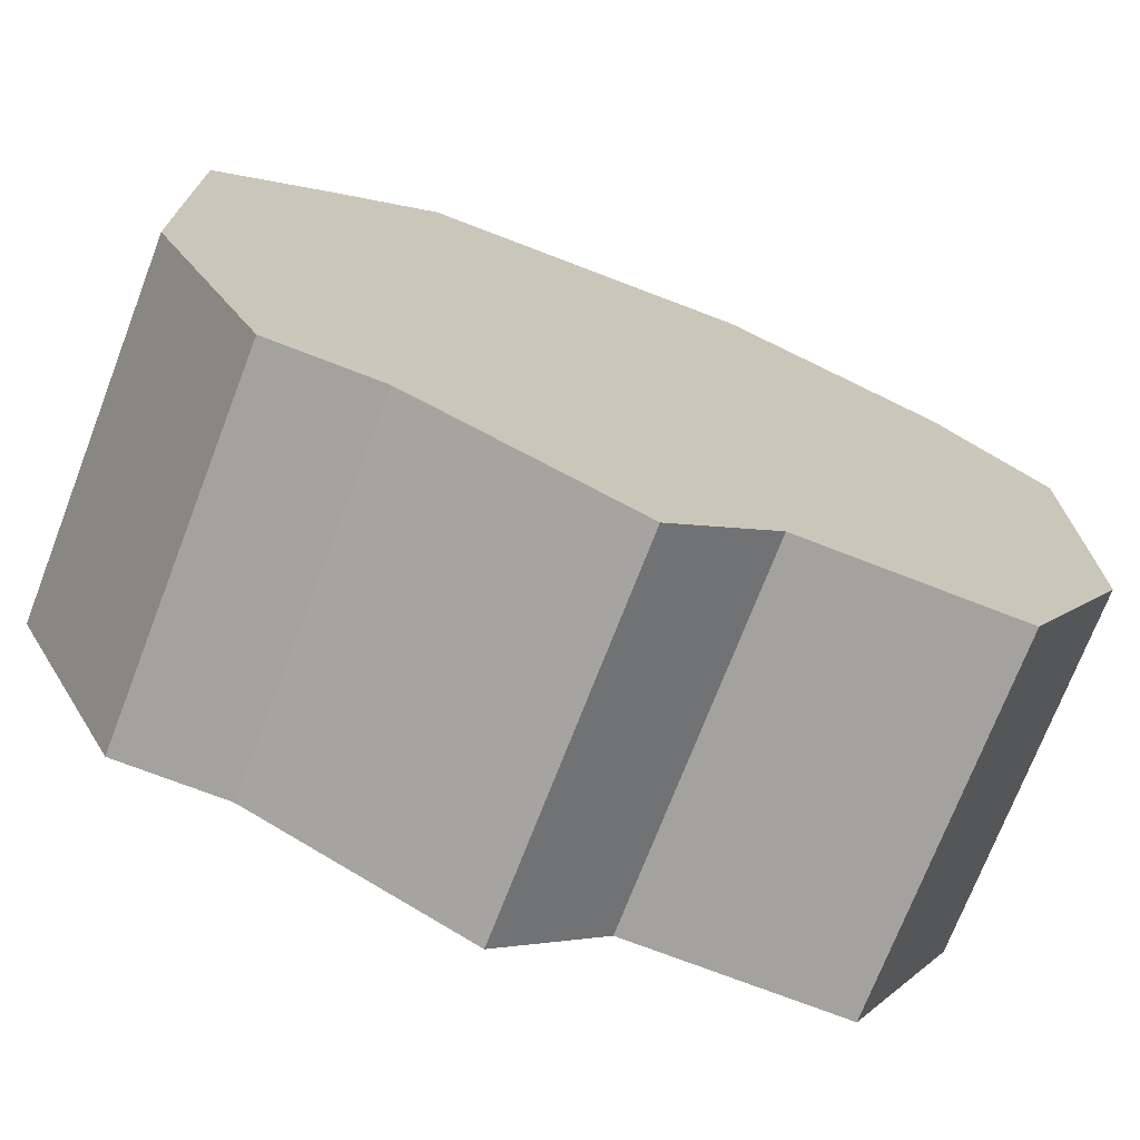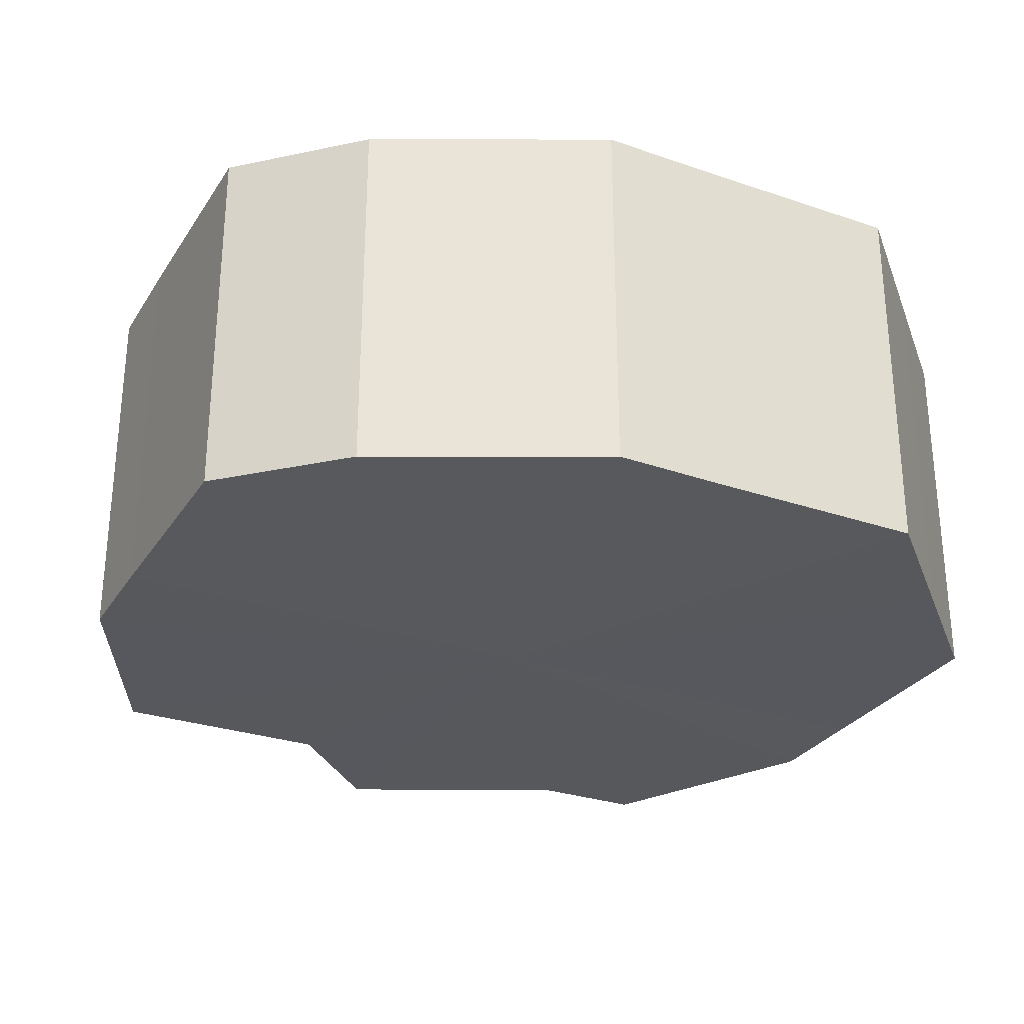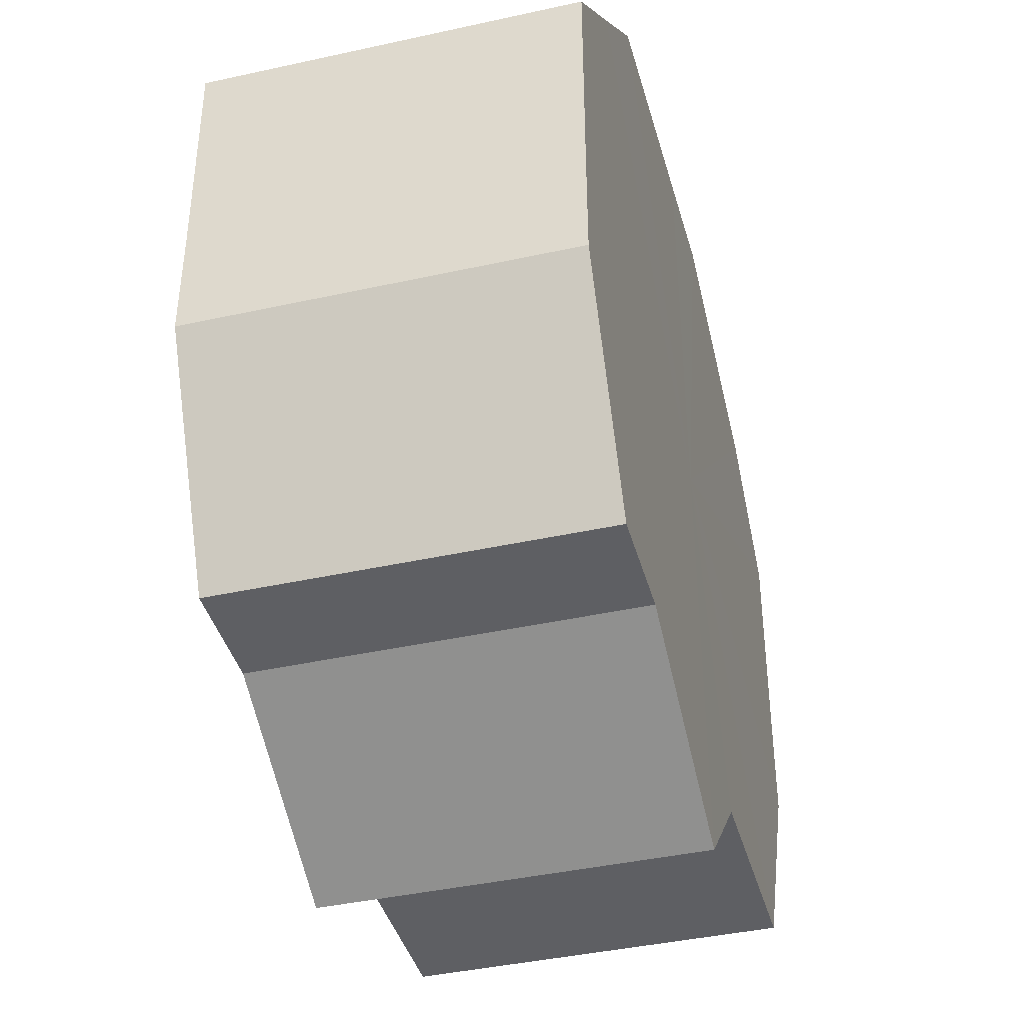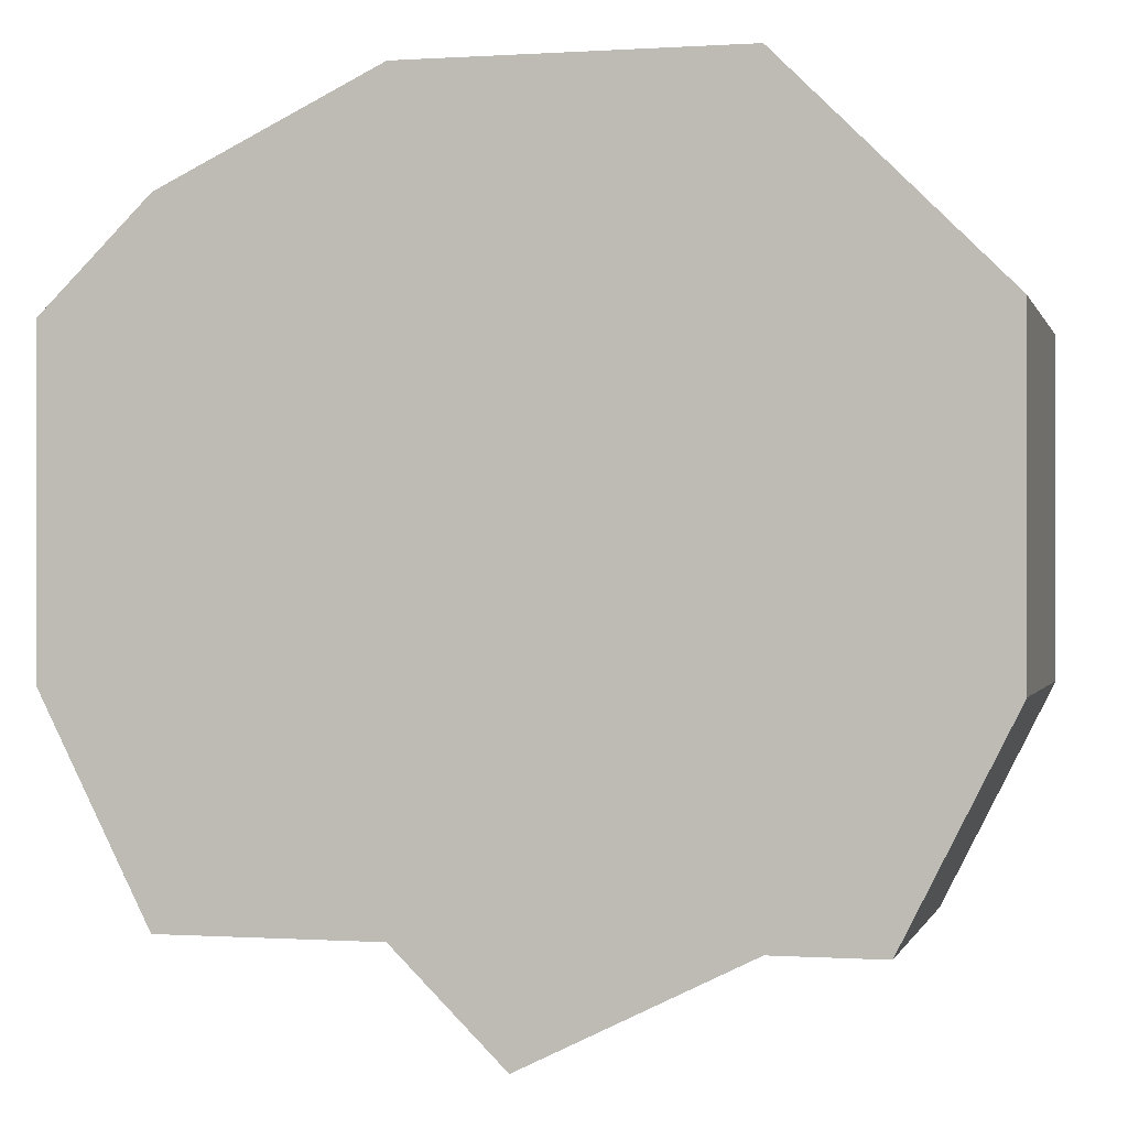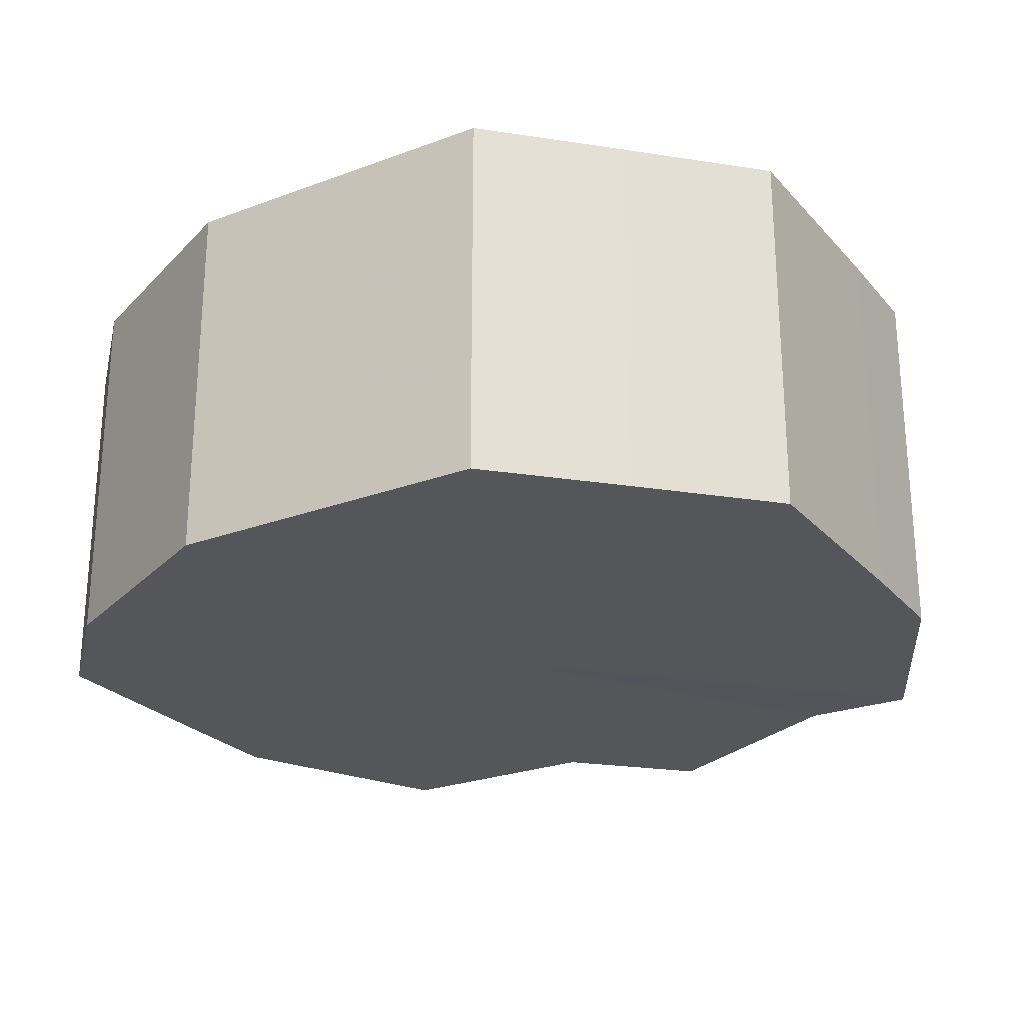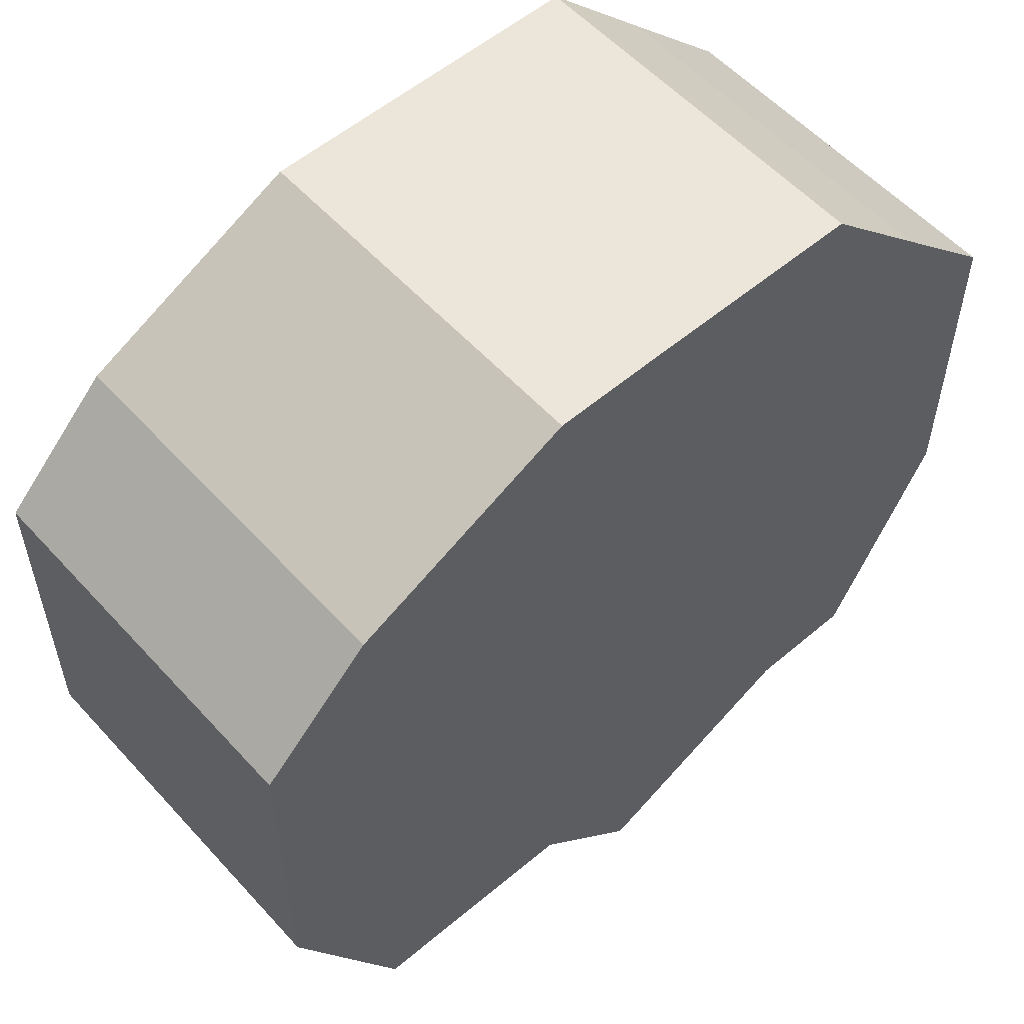
<metadata>
{"format":"obj","ext":"obj","renderer":"f3d","projection":"perspective","resolution":1024,"background":"white","views":[{"elev":-72.6,"azim":-21.1,"up":"+Y"},{"elev":-28.9,"azim":153.2,"up":"+Z"},{"elev":-40.6,"azim":-74.8,"up":"+Y"},{"elev":-0.3,"azim":-166.2,"up":"+Y"},{"elev":-25.2,"azim":-149.0,"up":"+Z"},{"elev":55.8,"azim":138.5,"up":"+Y"}]}
</metadata>
<code>
o 14648
v 2211 1876 7.446
v 2211 1876 7.446
v 2211 1876 7.48
v 2211 1876 7.446
v 2211 1876 7.48
v 2211 1876 7.446
v 2211 1876 7.48
v 2211 1876 7.446
v 2211 1876 7.48
v 2211 1876 7.446
v 2211 1876 7.48
v 2211 1876 7.446
v 2211 1876 7.48
v 2211 1876 7.446
v 2211 1876 7.48
v 2211 1876 7.446
v 2211 1876 7.48
v 2211 1876 7.446
v 2211 1876 7.48
v 2211 1876 7.446
v 2211 1876 7.48
v 2211 1876 7.446
v 2211 1876 7.48
v 2211 1876 7.446
v 2211 1876 7.48
v 2211 1876 7.446
v 2211 1876 7.48
v 2211 1876 7.446
v 2211 1876 7.48
v 2211 1876 7.446
v 2211 1876 7.48
v 2211 1876 7.48
v 2211 1876 7.48
v 2211 1876 7.446
v 2211 1876 7.48
v 2211 1876 7.446
v 2211 1876 7.48
v 2211 1876 7.48
v 2211 1876 7.446
v 2211 1876 7.48
v 2211 1876 7.446
v 2211 1876 7.446
v 2211 1876 7.48
v 2211 1876 7.48
v 2211 1876 7.446
v 2211 1876 7.48
v 2211 1876 7.446
v 2211 1876 7.446
v 2211 1876 7.48
v 2211 1876 7.48
v 2211 1876 7.446
v 2211 1876 7.48
v 2211 1876 7.446
v 2211 1876 7.446
v 2211 1876 7.48
v 2211 1876 7.48
v 2211 1876 7.446
v 2211 1876 7.48
v 2211 1876 7.446
v 2211 1876 7.446
v 2211 1876 7.48
v 2211 1876 7.48
v 2211 1876 7.446
v 2211 1876 7.446
v 2211 1876 7.446
v 2211 1876 7.446
v 2211 1876 7.446
v 2211 1876 7.446
v 2211 1876 7.446
v 2211 1876 7.446
v 2211 1876 7.446
v 2211 1876 7.446
v 2211 1876 7.446
v 2211 1876 7.446
v 2211 1876 7.446
v 2211 1876 7.446
v 2211 1876 7.446
v 2211 1876 7.446
v 2211 1876 7.446
v 2211 1876 7.446
v 2211 1876 7.446
v 2211 1876 7.48
v 2211 1876 7.48
v 2211 1876 7.48
v 2211 1876 7.48
v 2211 1876 7.48
v 2211 1876 7.48
v 2211 1876 7.48
v 2211 1876 7.48
v 2211 1876 7.48
v 2211 1876 7.48
v 2211 1876 7.48
v 2211 1876 7.48
v 2211 1876 7.48
v 2211 1876 7.48
v 2211 1876 7.48
v 2211 1876 7.48
v 2211 1876 7.48
f 1 2 3
f 2 4 5
f 6 1 7
f 4 8 9
f 10 6 11
f 8 12 13
f 14 10 15
f 12 16 17
f 18 14 19
f 16 20 21
f 22 18 23
f 20 24 25
f 26 22 27
f 24 28 29
f 30 26 31
f 28 30 32
f 33 34 35
f 35 36 37
f 38 39 33
f 40 41 38
f 37 42 43
f 44 45 40
f 46 47 44
f 43 48 49
f 50 51 46
f 52 53 50
f 49 54 55
f 56 57 52
f 58 59 56
f 55 60 61
f 62 63 58
f 61 64 62
f 65 66 67
f 65 68 66
f 65 67 69
f 65 70 68
f 65 69 71
f 65 72 70
f 65 71 73
f 65 74 72
f 65 73 75
f 65 76 74
f 65 75 77
f 65 78 76
f 65 77 79
f 65 80 78
f 65 79 81
f 65 81 80
f 82 83 84
f 82 85 83
f 82 84 86
f 82 87 85
f 82 86 88
f 82 89 87
f 82 88 90
f 82 91 89
f 82 90 92
f 82 93 91
f 82 92 94
f 82 95 93
f 82 94 96
f 82 97 95
f 82 96 98
f 82 98 97

</code>
